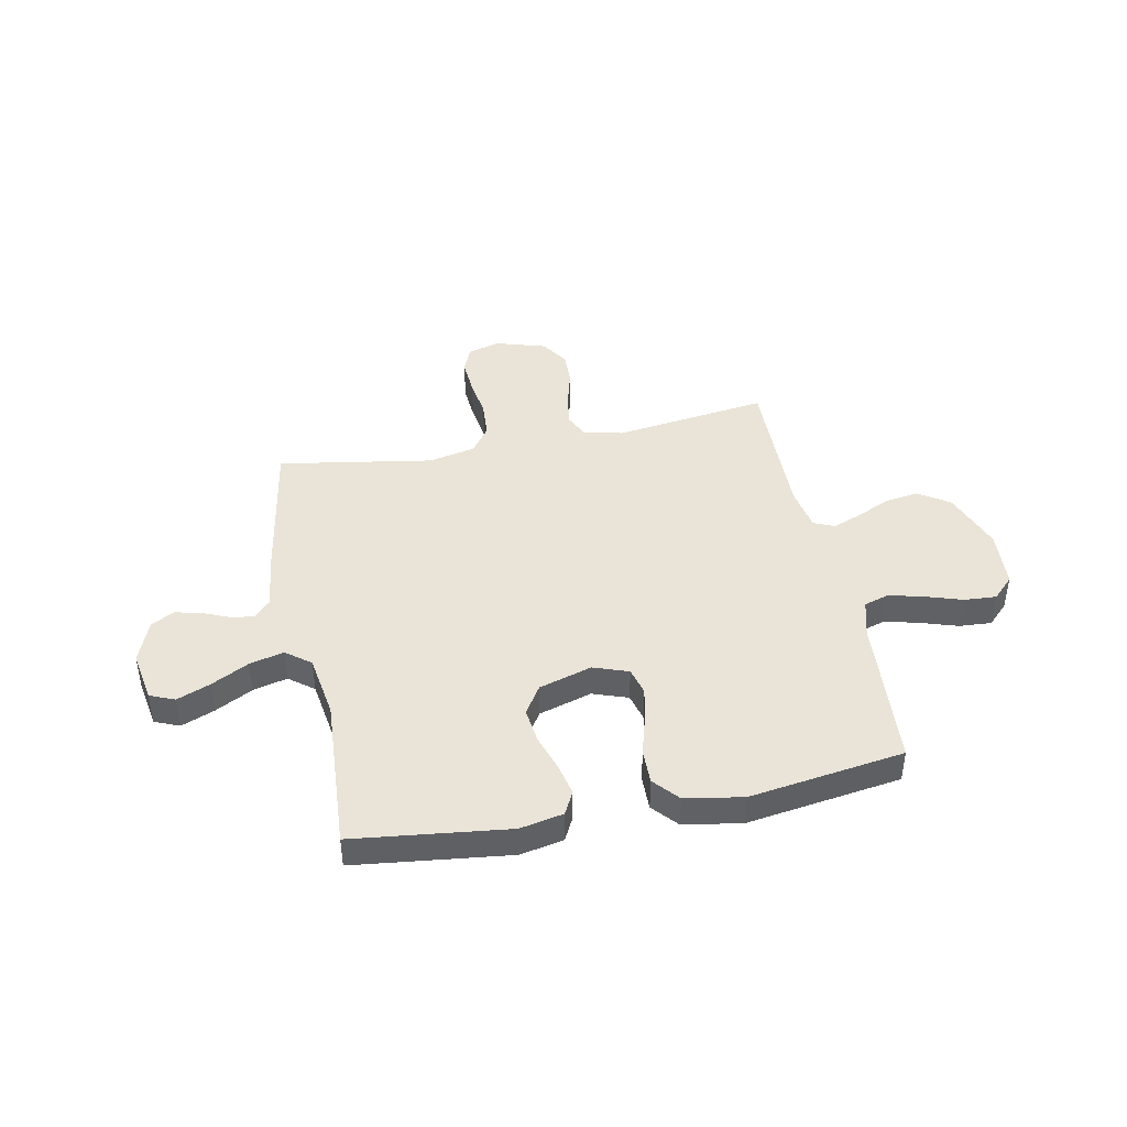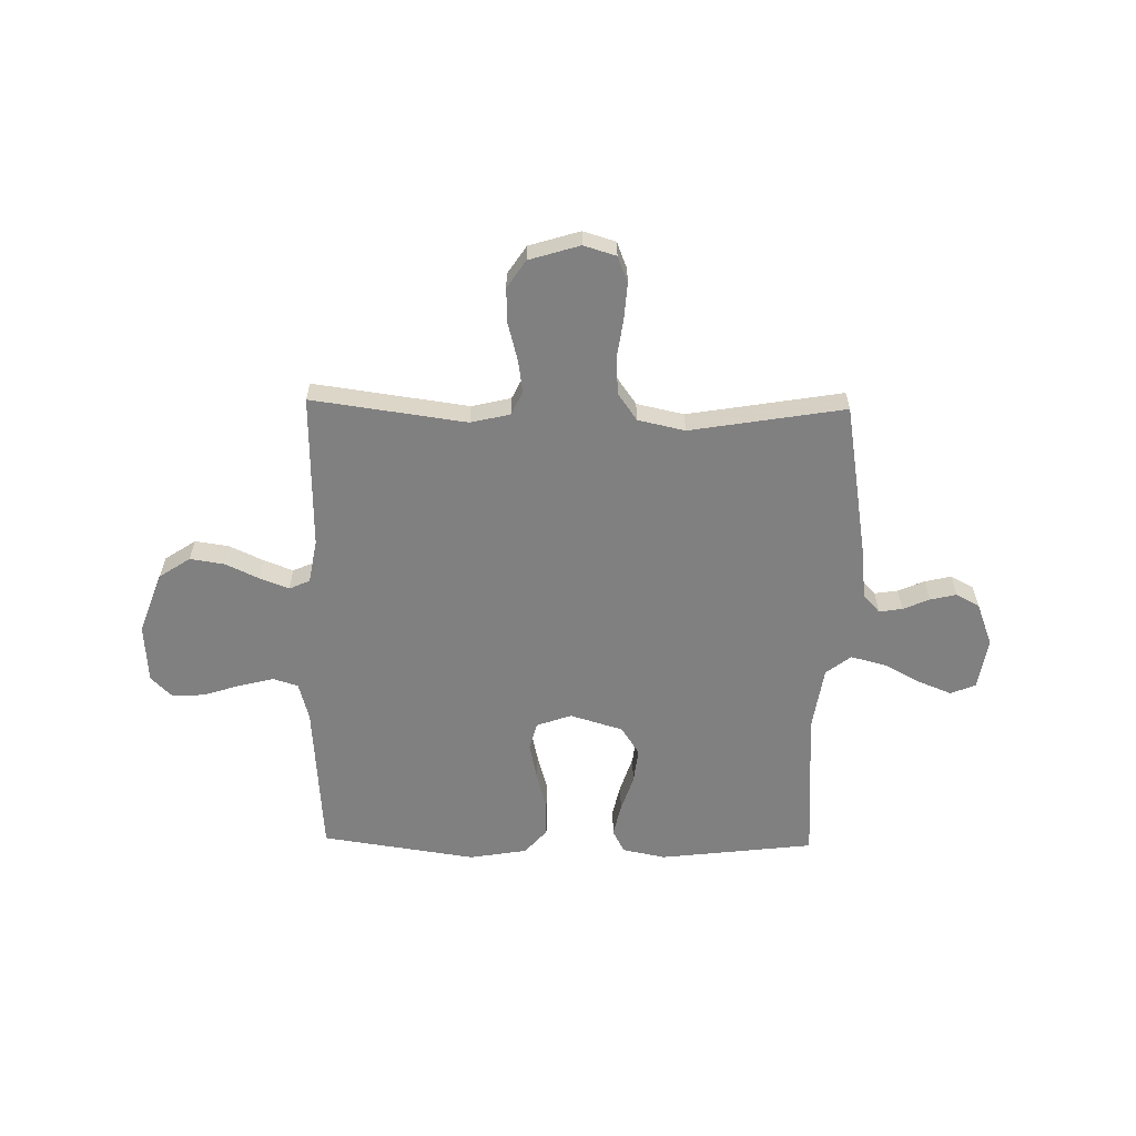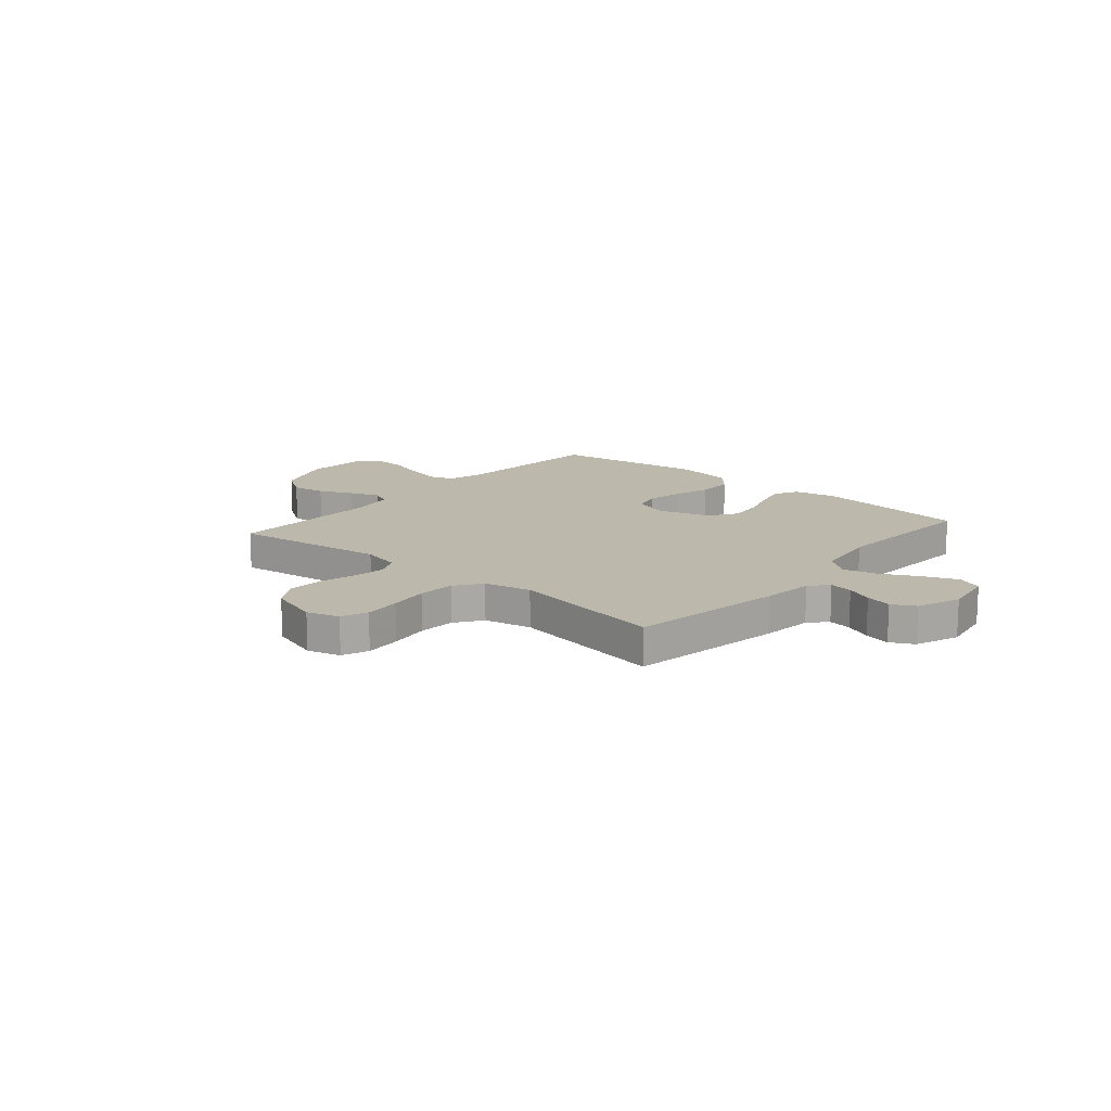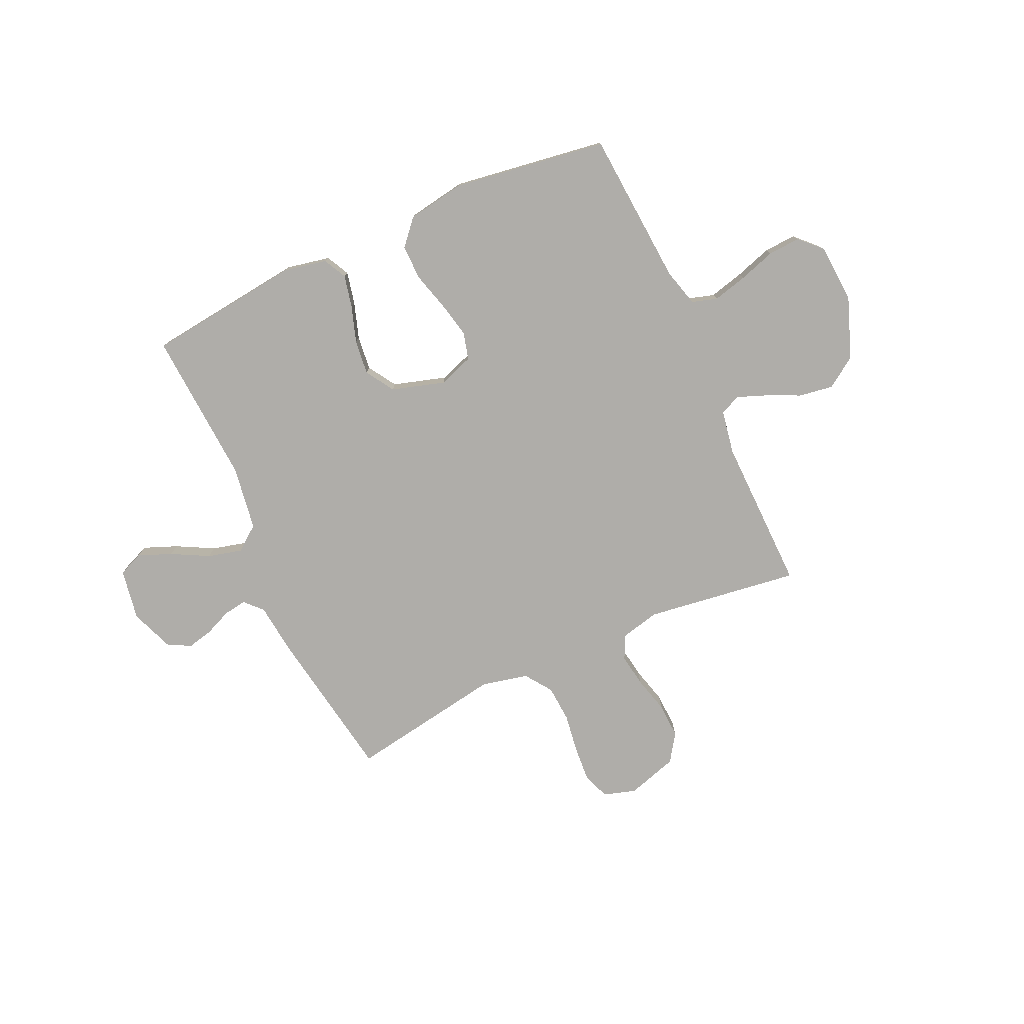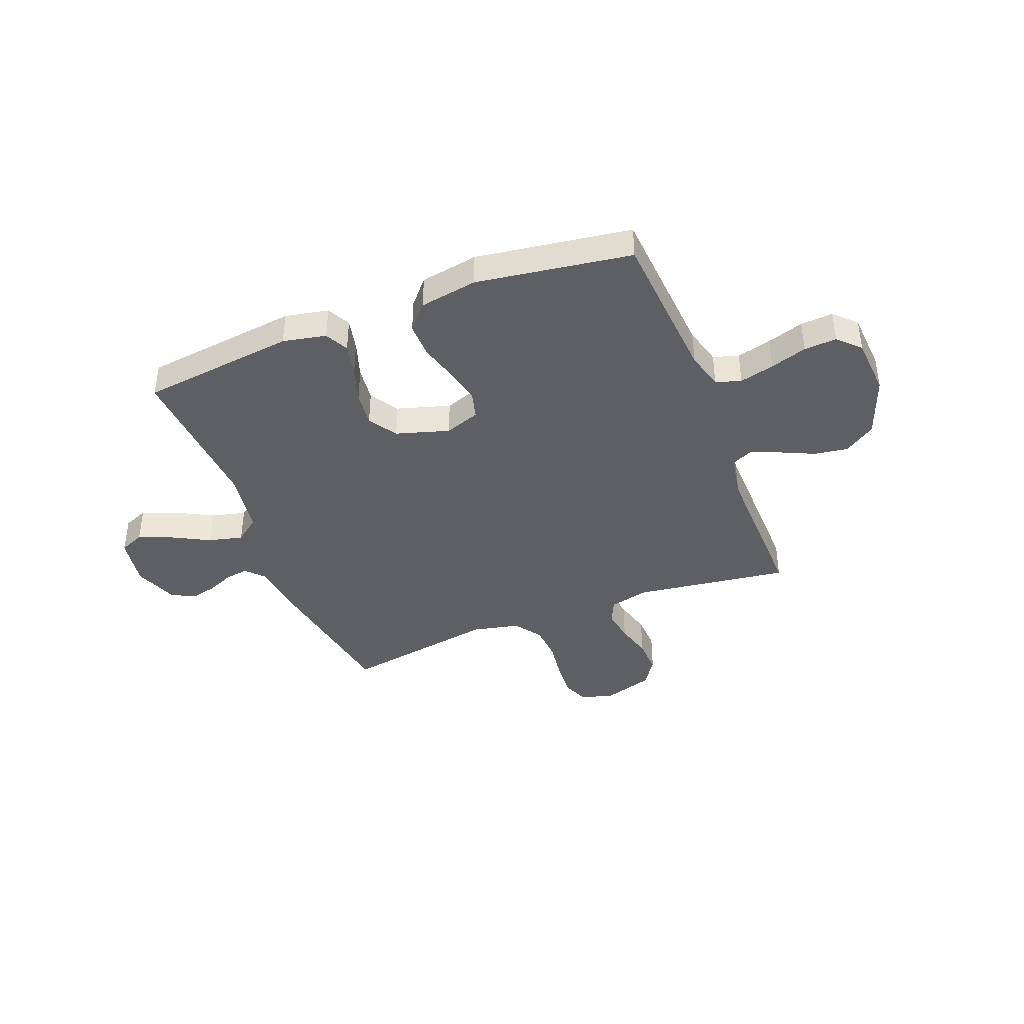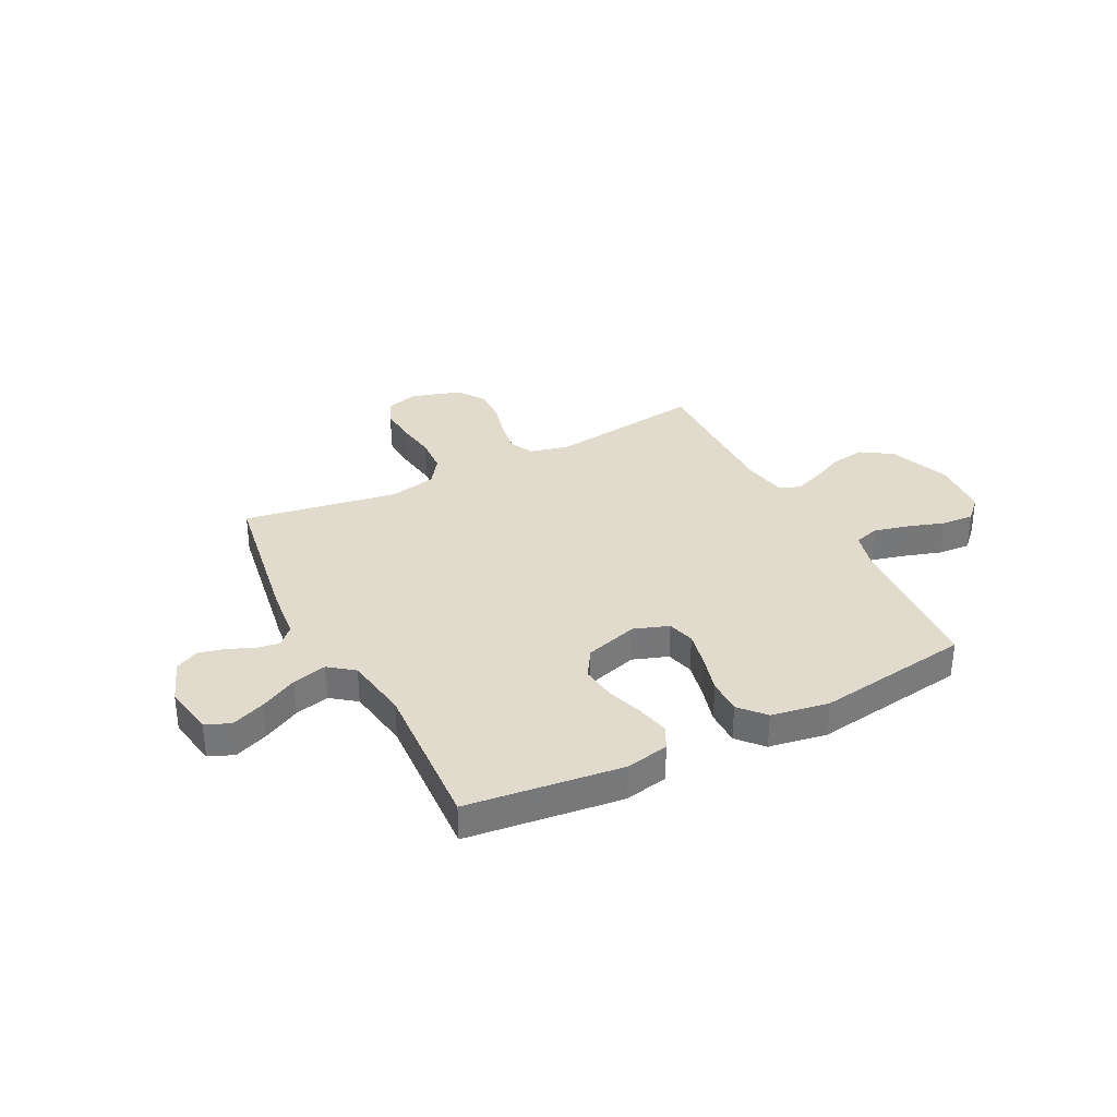
<metadata>
{"format":"obj","ext":"obj","renderer":"f3d","projection":"perspective","resolution":1024,"background":"white","views":[{"elev":43.1,"azim":168.7,"up":"+Y"},{"elev":-60.2,"azim":-1.1,"up":"+Y"},{"elev":14.7,"azim":40.7,"up":"+Y"},{"elev":-77.4,"azim":-155.5,"up":"+Y"},{"elev":-40.5,"azim":-158.7,"up":"+Y"},{"elev":33.3,"azim":152.8,"up":"+Y"}]}
</metadata>
<code>
v -0.5 0.07 -0.5
v -0.522 0.07 -0.2
v -0.542 0.07 -0.126
v -0.591 0.07 -0.111
v -0.658 0.07 -0.128
v -0.729 0.07 -0.151
v -0.792 0.07 -0.155
v -0.833 0.07 -0.114
v -0.841 0.07 0
v -0.797 0.07 0.119
v -0.737 0.07 0.159
v -0.671 0.07 0.149
v -0.606 0.07 0.119
v -0.549 0.07 0.097
v -0.509 0.07 0.115
v -0.494 0.07 0.2
v -0.5 0.07 0.5
v -0.2 0.07 0.459
v -0.124 0.07 0.477
v -0.102 0.07 0.523
v -0.112 0.07 0.587
v -0.131 0.07 0.658
v -0.134 0.07 0.726
v -0.098 0.07 0.78
v 0 0.07 0.81
v 0.063 0.07 0.791
v 0.083 0.07 0.74
v 0.078 0.07 0.67
v 0.067 0.07 0.593
v 0.072 0.07 0.522
v 0.109 0.07 0.47
v 0.2 0.07 0.45
v 0.5 0.07 0.5
v 0.55 0.07 0.2
v 0.561 0.07 0.101
v 0.593 0.07 0.067
v 0.638 0.07 0.074
v 0.689 0.07 0.096
v 0.74 0.07 0.108
v 0.785 0.07 0.084
v 0.817 0.07 0
v 0.8 0.07 -0.099
v 0.752 0.07 -0.119
v 0.687 0.07 -0.093
v 0.615 0.07 -0.055
v 0.548 0.07 -0.038
v 0.5 0.07 -0.075
v 0.481 0.07 -0.2
v 0.5 0.07 -0.5
v 0.2 0.07 -0.536
v 0.116 0.07 -0.519
v 0.093 0.07 -0.474
v 0.107 0.07 -0.411
v 0.13 0.07 -0.341
v 0.138 0.07 -0.273
v 0.103 0.07 -0.218
v 0 0.07 -0.187
v -0.068 0.07 -0.211
v -0.082 0.07 -0.264
v -0.067 0.07 -0.333
v -0.046 0.07 -0.408
v -0.045 0.07 -0.476
v -0.088 0.07 -0.525
v -0.2 0.07 -0.544
v -0.5 0 -0.5
v -0.522 0 -0.2
v -0.542 0 -0.126
v -0.591 0 -0.111
v -0.658 0 -0.128
v -0.729 0 -0.151
v -0.792 0 -0.155
v -0.833 0 -0.114
v -0.841 0 0
v -0.797 0 0.119
v -0.737 0 0.159
v -0.671 0 0.149
v -0.606 0 0.119
v -0.549 0 0.097
v -0.509 0 0.115
v -0.494 0 0.2
v -0.5 0 0.5
v -0.2 0 0.459
v -0.124 0 0.477
v -0.102 0 0.523
v -0.112 0 0.587
v -0.131 0 0.658
v -0.134 0 0.726
v -0.098 0 0.78
v 0 0 0.81
v 0.063 0 0.791
v 0.083 0 0.74
v 0.078 0 0.67
v 0.067 0 0.593
v 0.072 0 0.522
v 0.109 0 0.47
v 0.2 0 0.45
v 0.5 0 0.5
v 0.55 0 0.2
v 0.561 0 0.101
v 0.593 0 0.067
v 0.638 0 0.074
v 0.689 0 0.096
v 0.74 0 0.108
v 0.785 0 0.084
v 0.817 0 0
v 0.8 0 -0.099
v 0.752 0 -0.119
v 0.687 0 -0.093
v 0.615 0 -0.055
v 0.548 0 -0.038
v 0.5 0 -0.075
v 0.481 0 -0.2
v 0.5 0 -0.5
v 0.2 0 -0.536
v 0.116 0 -0.519
v 0.093 0 -0.474
v 0.107 0 -0.411
v 0.13 0 -0.341
v 0.138 0 -0.273
v 0.103 0 -0.218
v 0 0 -0.187
v -0.068 0 -0.211
v -0.082 0 -0.264
v -0.067 0 -0.333
v -0.046 0 -0.408
v -0.045 0 -0.476
v -0.088 0 -0.525
v -0.2 0 -0.544
f 64 1 2
f 63 64 2
f 62 63 2
f 61 62 2
f 60 61 2
f 59 60 2 3
f 58 59 3 4
f 57 58 4
f 52 53 54
f 51 52 54
f 50 51 54
f 49 50 54
f 48 49 54
f 47 48 54 55
f 46 47 55 56
f 43 44 45
f 42 43 45
f 41 42 45
f 40 41 45
f 39 40 45
f 38 39 45
f 37 38 45
f 36 37 45 46
f 46 56 57
f 36 46 57
f 35 36 57
f 35 57 4
f 34 35 4
f 33 34 4
f 32 33 4
f 27 28 29
f 26 27 29
f 25 26 29
f 24 25 29
f 23 24 29
f 22 23 29
f 21 22 29
f 20 21 29 30
f 19 20 30 31
f 16 17 18
f 19 31 32
f 18 19 32
f 16 18 32
f 15 16 32
f 11 12 13
f 10 11 13
f 9 10 13
f 8 9 13
f 7 8 13
f 6 7 13
f 5 6 13
f 5 13 14
f 15 32 4 5
f 5 14 15
f 66 65 128
f 66 128 127
f 66 127 126
f 66 126 125
f 66 125 124
f 67 66 124 123
f 68 67 123 122
f 68 122 121
f 118 117 116
f 118 116 115
f 118 115 114
f 118 114 113
f 118 113 112
f 119 118 112 111
f 120 119 111 110
f 109 108 107
f 109 107 106
f 109 106 105
f 109 105 104
f 109 104 103
f 109 103 102
f 109 102 101
f 110 109 101 100
f 121 120 110
f 121 110 100
f 121 100 99
f 68 121 99
f 68 99 98
f 68 98 97
f 68 97 96
f 93 92 91
f 93 91 90
f 93 90 89
f 93 89 88
f 93 88 87
f 93 87 86
f 93 86 85
f 94 93 85 84
f 95 94 84 83
f 82 81 80
f 96 95 83
f 96 83 82
f 96 82 80
f 96 80 79
f 77 76 75
f 77 75 74
f 77 74 73
f 77 73 72
f 77 72 71
f 77 71 70
f 77 70 69
f 78 77 69
f 69 68 96 79
f 79 78 69
f 1 65 66 2
f 2 66 67 3
f 3 67 68 4
f 4 68 69 5
f 5 69 70 6
f 6 70 71 7
f 7 71 72 8
f 8 72 73 9
f 9 73 74 10
f 10 74 75 11
f 11 75 76 12
f 12 76 77 13
f 13 77 78 14
f 14 78 79 15
f 15 79 80 16
f 16 80 81 17
f 17 81 82 18
f 18 82 83 19
f 19 83 84 20
f 20 84 85 21
f 21 85 86 22
f 22 86 87 23
f 23 87 88 24
f 24 88 89 25
f 25 89 90 26
f 26 90 91 27
f 27 91 92 28
f 28 92 93 29
f 29 93 94 30
f 30 94 95 31
f 31 95 96 32
f 32 96 97 33
f 33 97 98 34
f 34 98 99 35
f 35 99 100 36
f 36 100 101 37
f 37 101 102 38
f 38 102 103 39
f 39 103 104 40
f 40 104 105 41
f 41 105 106 42
f 42 106 107 43
f 43 107 108 44
f 44 108 109 45
f 45 109 110 46
f 46 110 111 47
f 47 111 112 48
f 48 112 113 49
f 49 113 114 50
f 50 114 115 51
f 51 115 116 52
f 52 116 117 53
f 53 117 118 54
f 54 118 119 55
f 55 119 120 56
f 56 120 121 57
f 57 121 122 58
f 58 122 123 59
f 59 123 124 60
f 60 124 125 61
f 61 125 126 62
f 62 126 127 63
f 63 127 128 64
f 64 128 65 1

</code>
